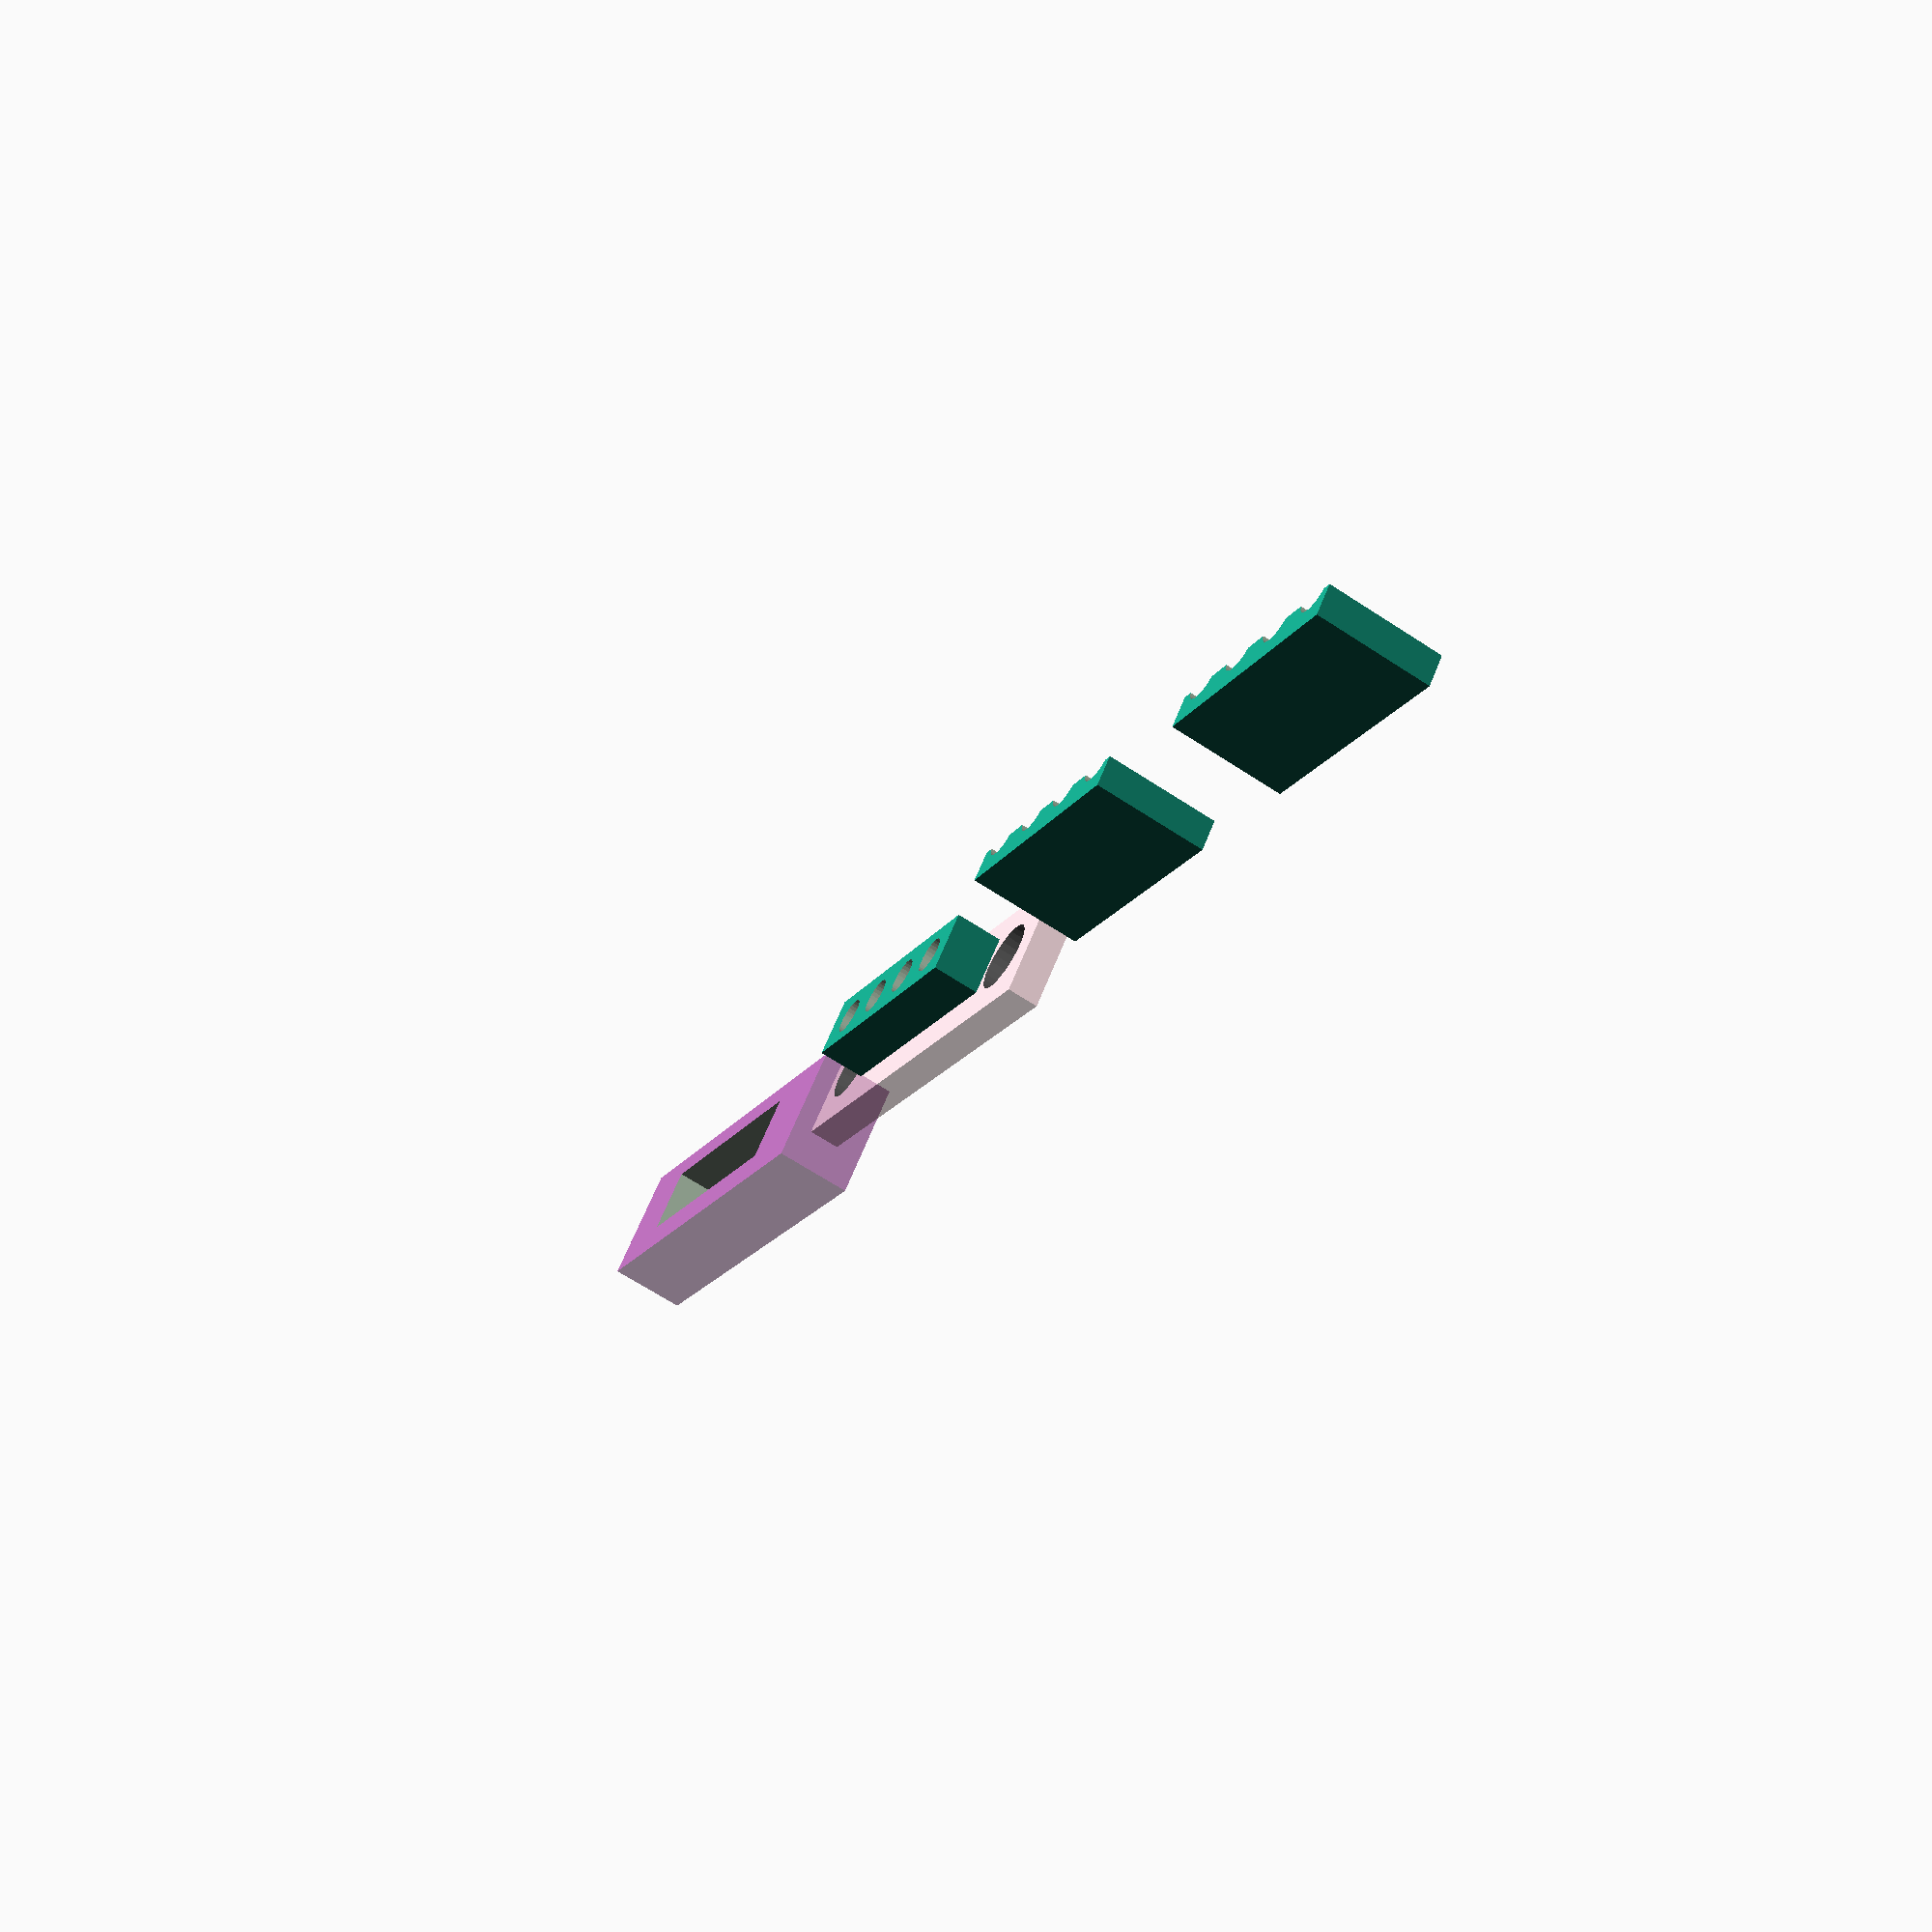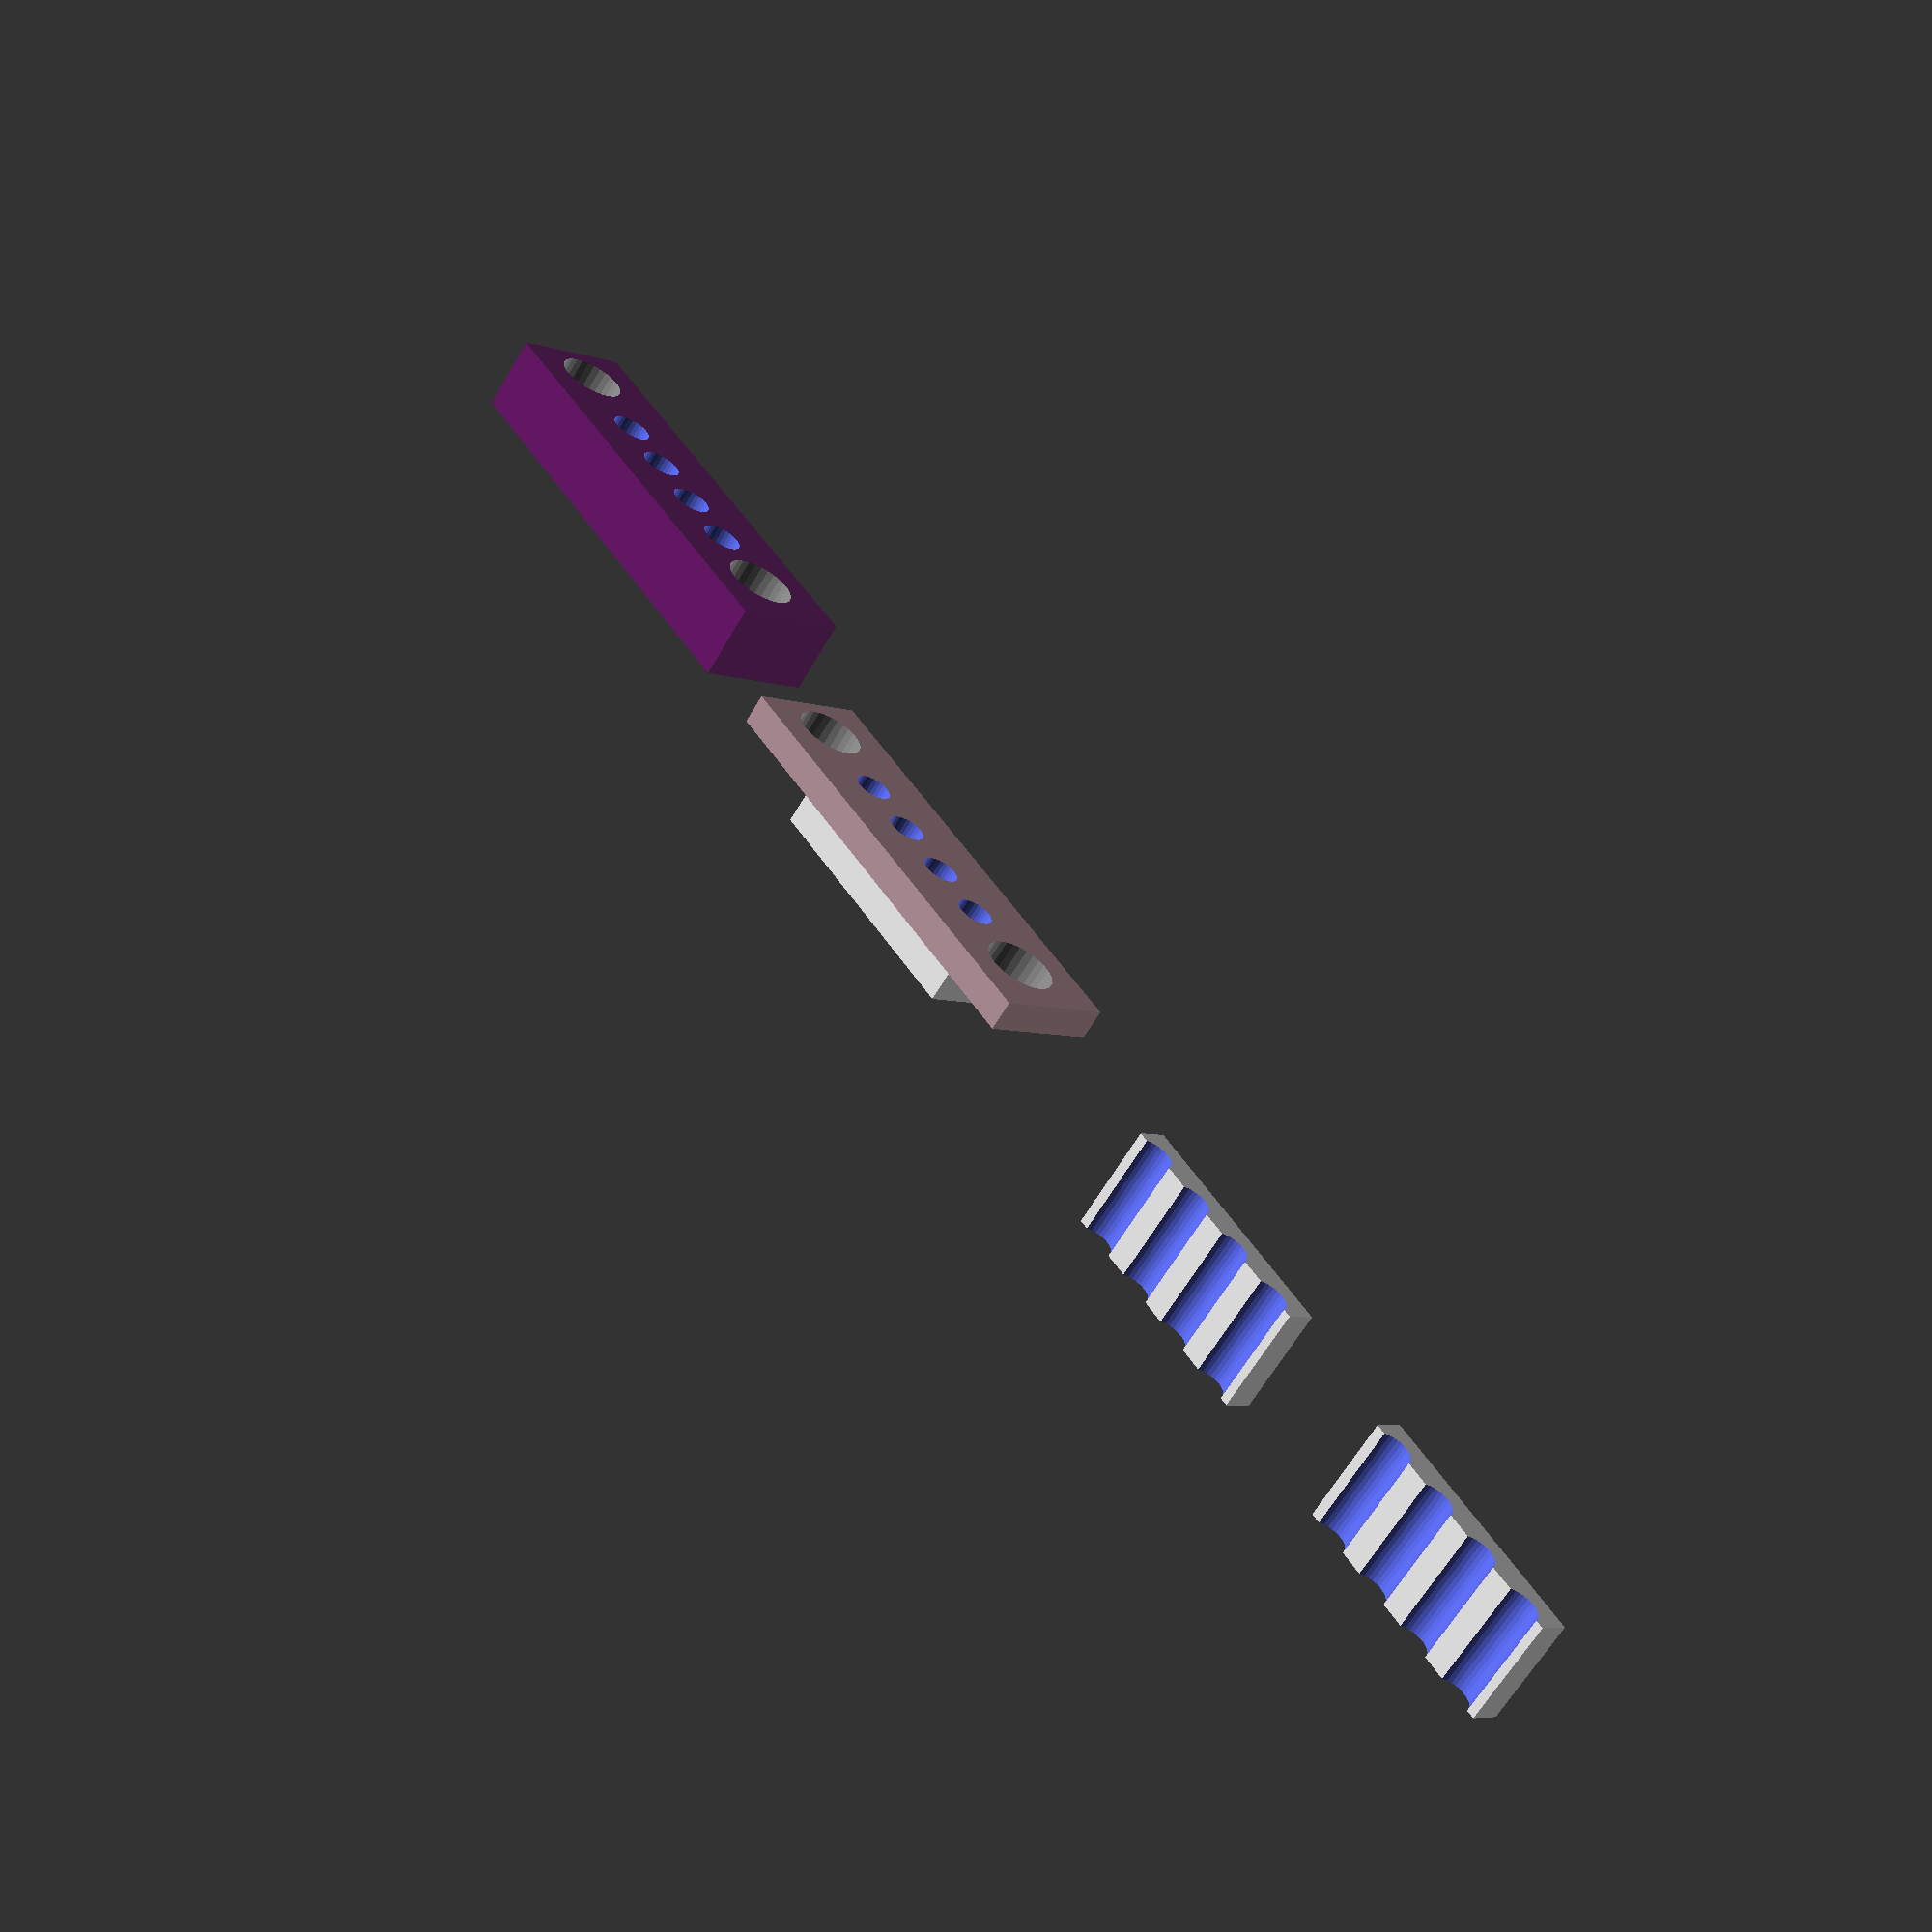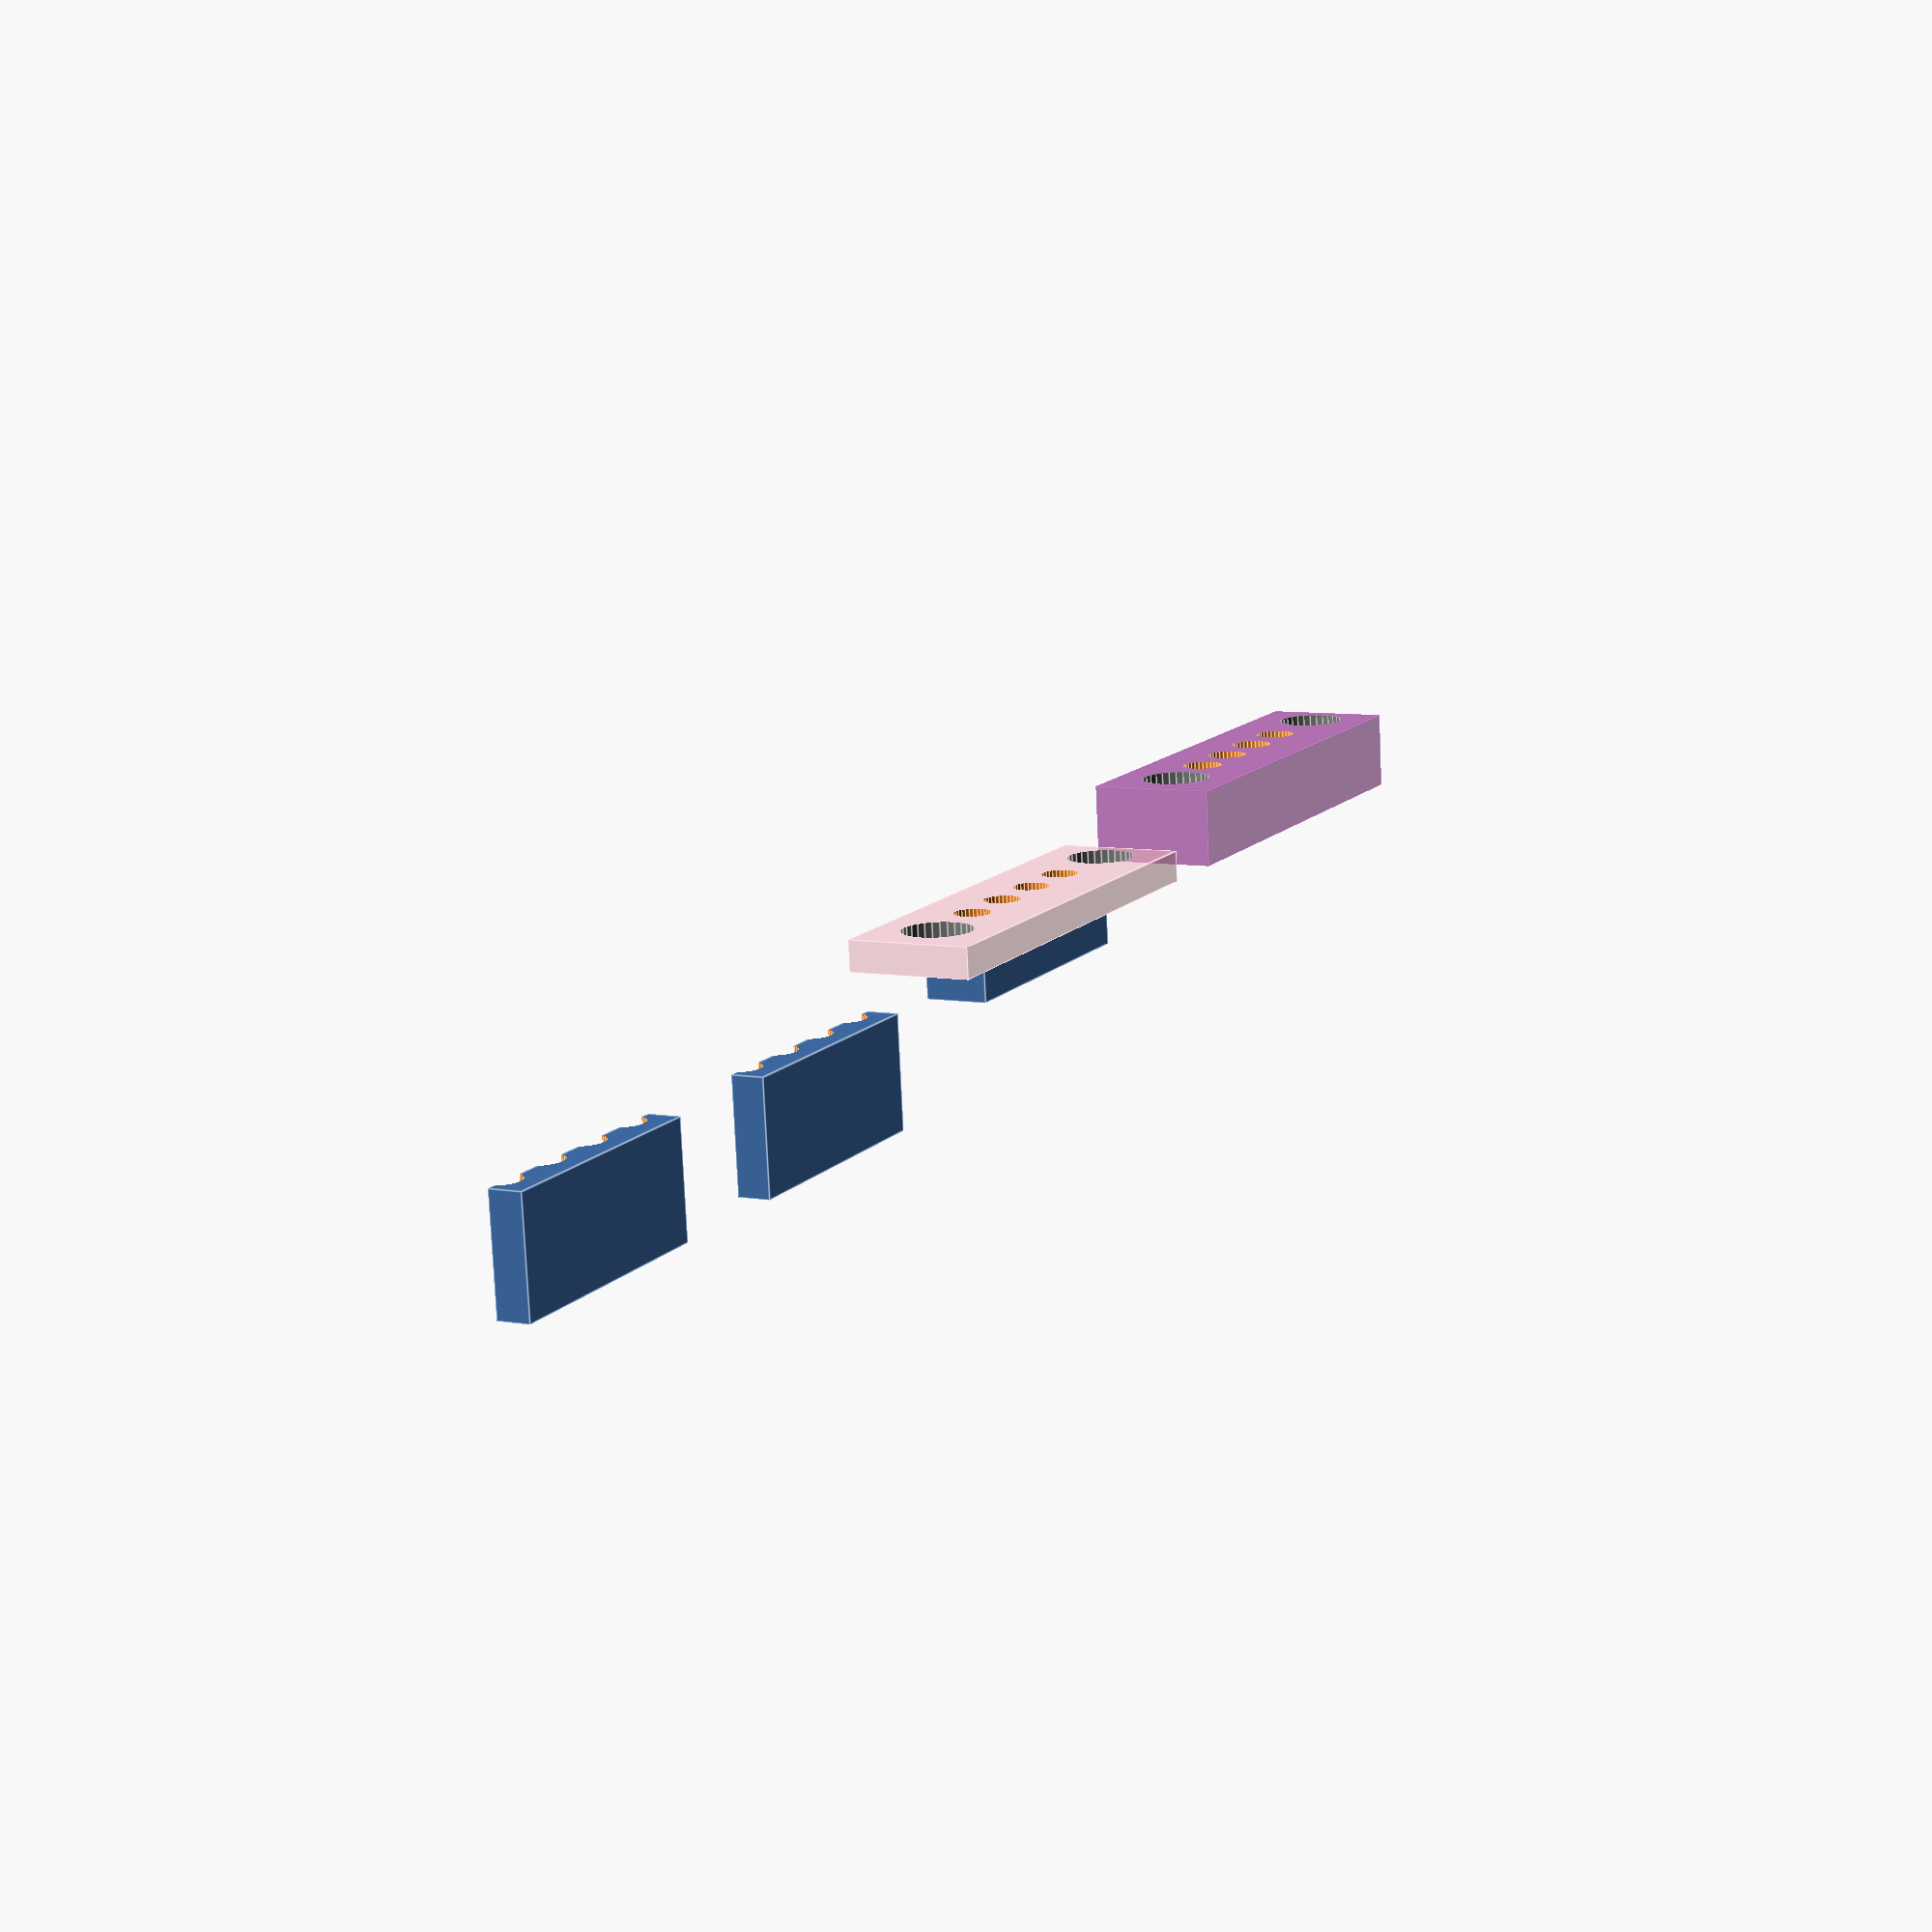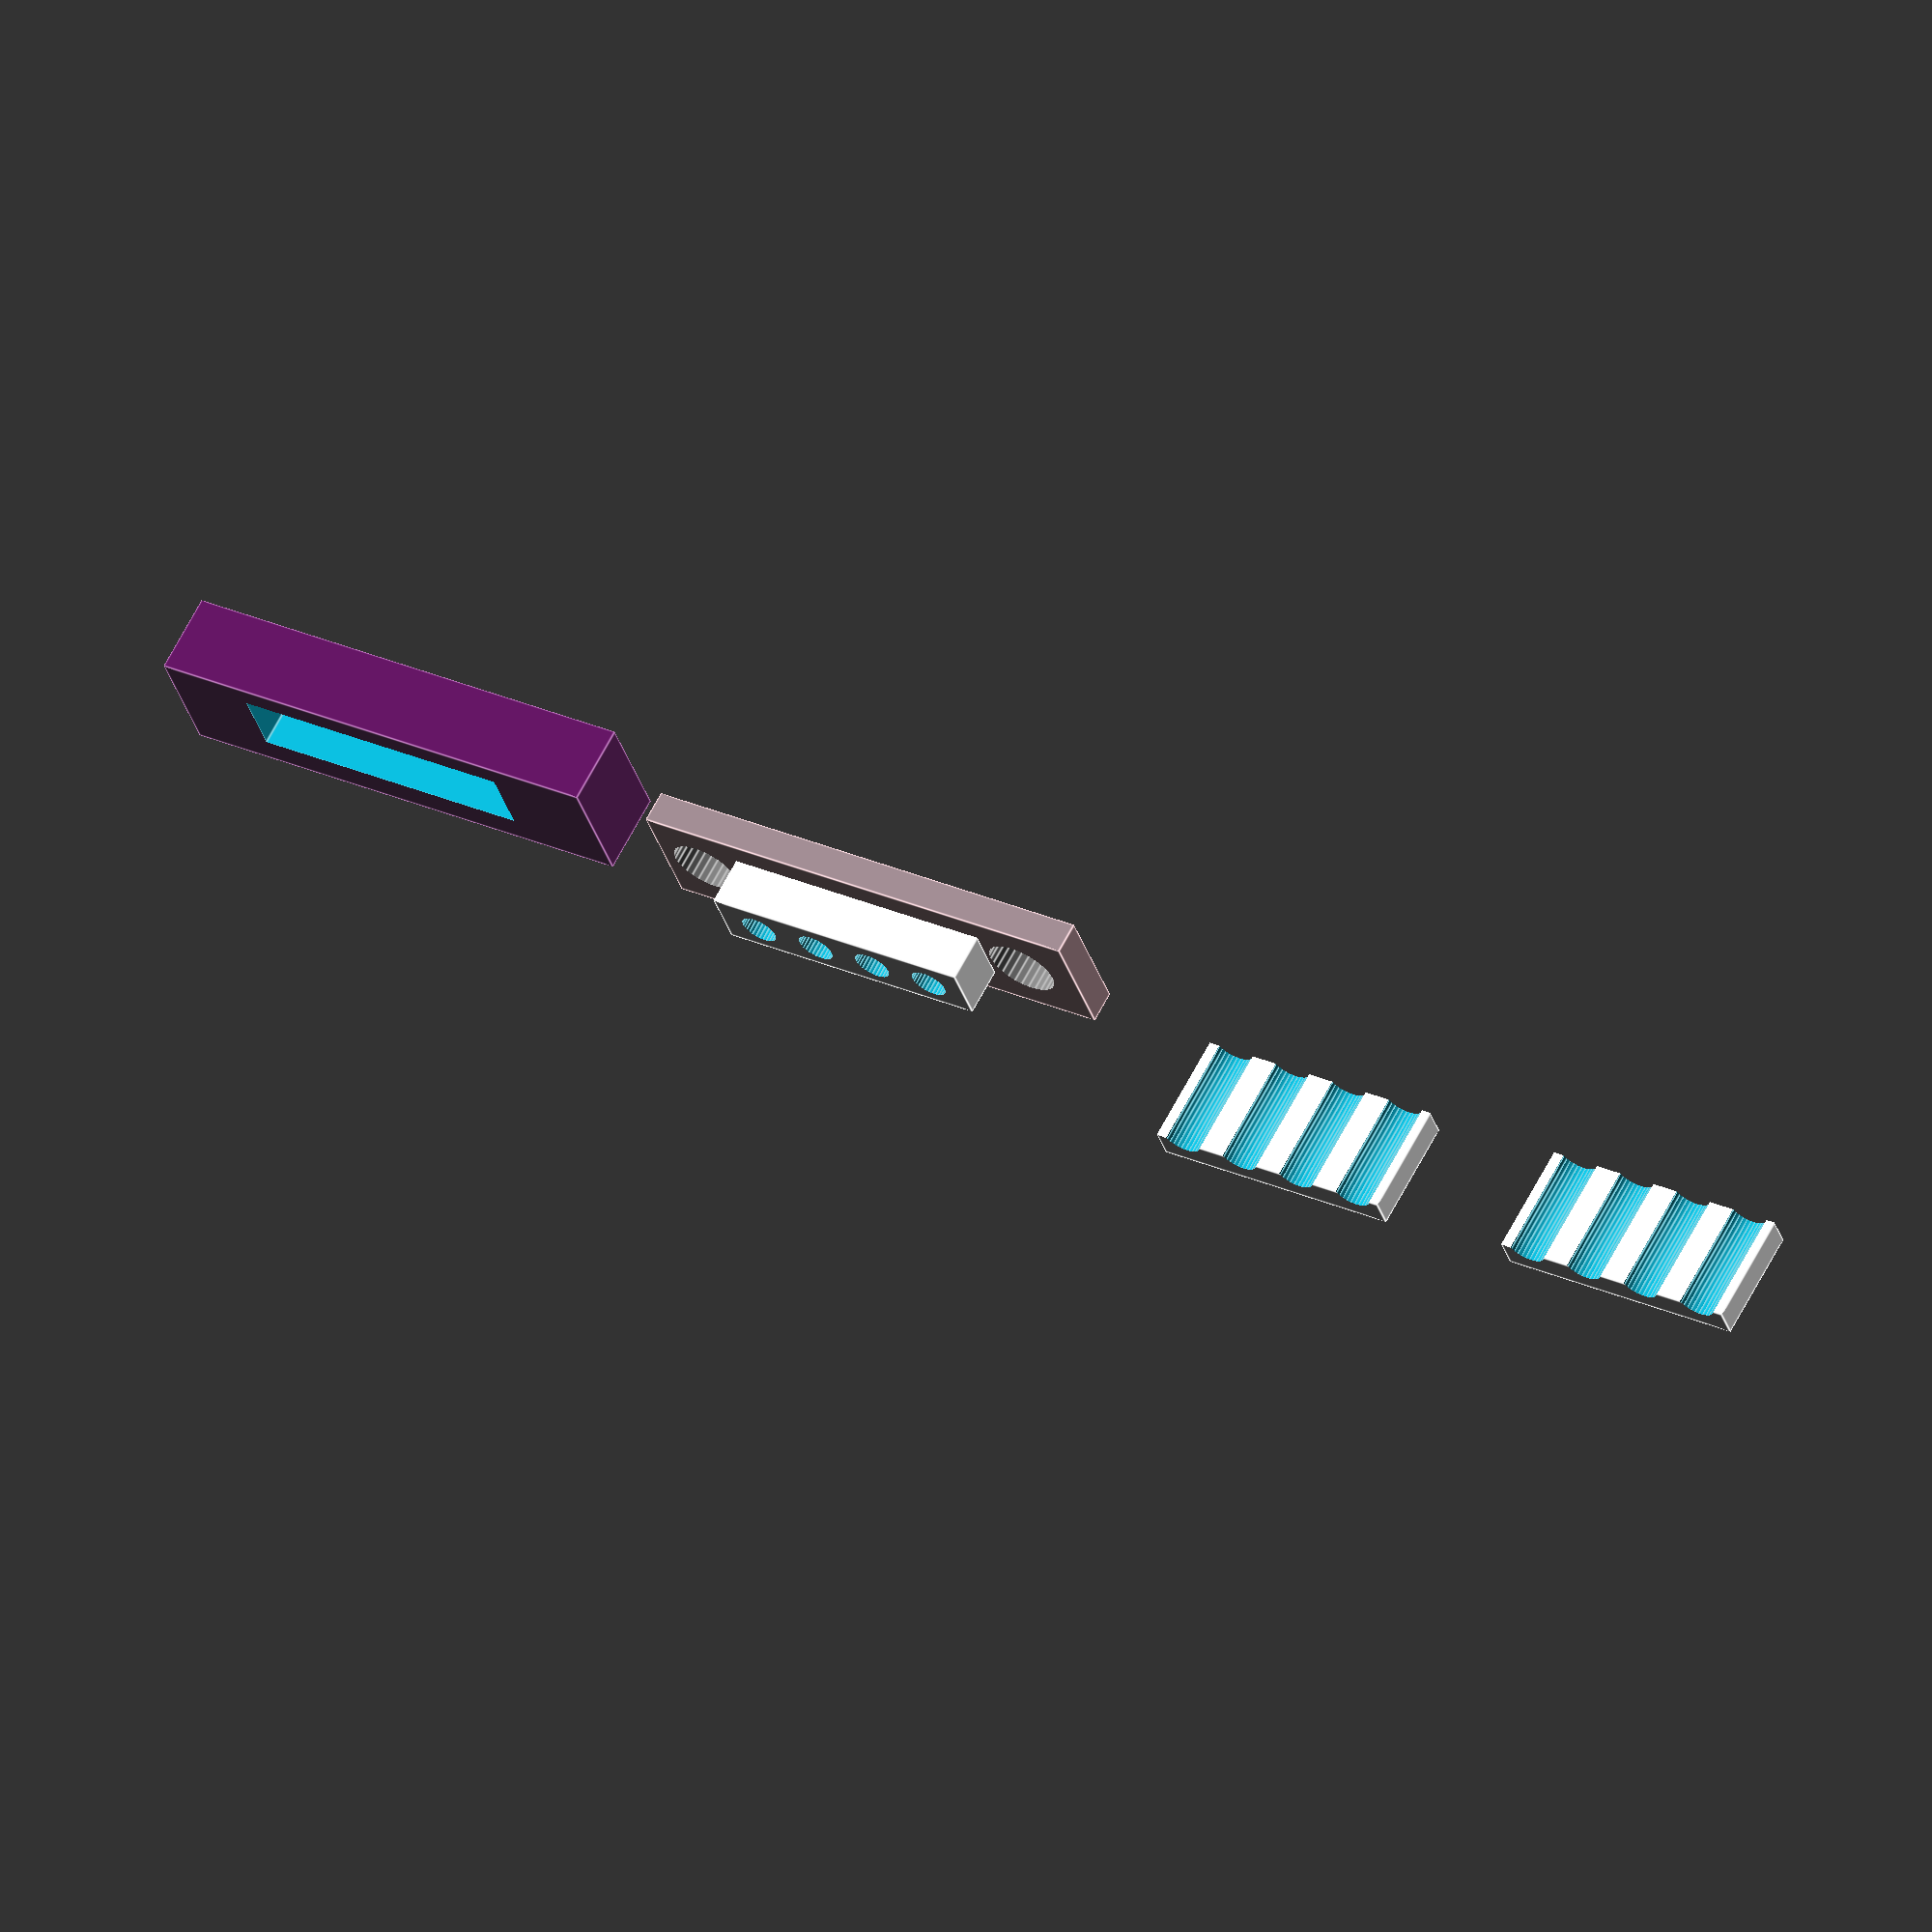
<openscad>
/*

__________ ____ ___  _____________  __.___.____    .____     
\______   \    |   \/   _____/    |/ _|   |    |   |    |    
 |    |  _/    |   /\_____  \|      < |   |    |   |    |    
 |    |   \    |  / /        \    |  \|   |    |___|    |___ 
 |_______ /______/ /_______  / ___|__ \___|_______ \_______ \
                              \/     \/           \/       \/
                                                  \/       \/                  

*/
/*                      
Buskill USB-A Magnetic breakaway Shell Assembly     
GNU General Public License v3.0 
Author: Melanie Allen
*/



/*
Description

BusKill is a Dead Man Switch triggered when a magnetic breakaway is tripped, severing a USB connection. This design is for USB-A.

The user will have a USB, a USB extension cable, and the magnetic breakaway. 

The "release" is connected to a USB extension cord that terminates with the female USB port that receives a USB.  It contains 4 pogo pins directly soldered to the female usb port and 1 oval magnet. It separates from the release when the cord is pulled. (red)

The "breakaway" is connected to the cord that terminates with the male USB and inserts the computer. It contains 4 pins terminating in pogo receptors and 1 round  magnet and a plastic case. (pink)

When the magnets on the breakaway and release connect, the pogo pins and pogo receptors must meet and establish the USB connection.

The breakaway and release plugs must be designed asymmetrically to prevent the connection from happening the wrong way. 

In this version I have borrowed these mangets and pogo receptors from the Supplier verison of the BusKill cable.

docs.buskill.in
buskill.in
*/



//magnet variables

//release magnet

magnet_position_x=3;
magnet_position_z=18.1;
magnet_position_y=4;
magnet_distance=23;

//breakaway magnet

//USB_port variables
u_h = 14.2;
u_w = 13.5;
u_d = 5.7;

//pogo variables

pogo_length=7.6;
pogo_diameter=2.6; //+.3 +.2 +.2 +.2
pogo_distance=1.5; //distance between pins 
shift=2.5; //distance from pins 
shift2=2; //distance from top

//receptor variables

//breakaway variables
i_h = 30; //x
i_w = 8; //z
i_d = 20; //y

//release variables
i_l_h =i_h; //x
i_l_w = i_w; //z
i_l_d = 20; //y

//pogo pins

module pogos(){
    translate([-.7,-.1,4.2]){
        translate([shift,0,0])rotate ([90,0,0])cylinder($fn = 30, $fa = 30, $fs = 2, h=pogo_length, r1=pogo_diameter/2, r2=pogo_diameter/2, center = true);
    translate([pogo_distance+pogo_diameter+shift,0,0])rotate ([90,0,0])cylinder($fn = 30, $fa = 30, $fs = 1.8, h=pogo_length, r1=pogo_diameter/2, r2=pogo_diameter/2, center = true);
            translate([(pogo_distance+pogo_diameter)*2+shift,0,0])rotate ([90,0,0])cylinder($fn = 30, $fa = 30, $fs = 2, h=pogo_length, r1=pogo_diameter/2, r2=pogo_diameter/2, center = true);
    translate([(pogo_distance+pogo_diameter)*3+shift,0,0])rotate ([90,0,0])cylinder($fn = 30, $fa = 30, $fs = 1.8, h=pogo_length, r1=pogo_diameter/2, r2=pogo_diameter/2, center = true);
}
}

//pogos();

size_difference = .9;

module pogo_recs(){
    translate([-.7,-.1,4.2]){
        translate([shift,0,0])rotate ([90,0,0])scale(size_difference)cylinder($fn = 30, $fa = 30, $fs = 2, h=pogo_length, r1=pogo_diameter/2, r2=pogo_diameter/2, center = true);
    translate([pogo_distance+pogo_diameter+shift,0,0])rotate ([90,0,0])scale(size_difference)cylinder($fn = 30, $fa = 30, $fs = 1.8, h=pogo_length, r1=pogo_diameter/2, r2=pogo_diameter/2, center = true);
            translate([(pogo_distance+pogo_diameter)*2+shift,0,0])rotate ([90,0,0])scale(size_difference)cylinder($fn = 30, $fa = 30, $fs = 2, h=pogo_length, r1=pogo_diameter/2, r2=pogo_diameter/2, center = true);
    translate([(pogo_distance+pogo_diameter)*3+shift,0,0])rotate ([90,0,0])scale(size_difference)cylinder($fn = 30, $fa = 30, $fs = 1.8, h=pogo_length, r1=pogo_diameter/2, r2=pogo_diameter/2, center = true);
}
}

//pogo_recs();

module usb(){
    color("grey",.1)translate([-1,3.8,0])cube(size = [u_h,u_w,u_d],center=false);
}

//usb();
//pogo receptors

module recs(){

}

//recs();

magnet_tolerance= .1;

module magnet(){
color("grey") rotate ([90,0,0])translate([magnet_position_x,magnet_position_y,magnet_position_z])cylinder($fn = 30, $fa = 30, $fs = 2, h=4, r1=2.15+magnet_tolerance, r2=2.15+magnet_tolerance, center = true);
    
   color("grey") rotate ([90,0,0])translate([magnet_position_x+magnet_distance,magnet_position_y,magnet_position_z])cylinder($fn = 30, $fa = 30, $fs = 2, h=4, r1=2.15, r2=2.15, center = true);
    

}

//magnet();

//

x=.75;
y=.5;
module void(){

usb();
    translate([x,y,0])pogos();
translate([-5.5,17,0])magnet();
}

// void();


module void2(){
translate([30+x,y,0])pogo_recs();
translate([24.5,17,0])magnet();
}
//void2();

/* * Blocks * */

    module release_block(){
       
    color("Red",.55)
 rotate([90,0,0]){
{
                cube(size = [i_l_h, i_l_w, i_l_d], center = false);
            }
        } 
    } 
 
   // release_block();
    
    shiftx=5;
   module assemble3(){ 
    difference(){
       release_block();
    translate([shiftx,-i_l_d+3,0])void();


}

 //translate([shiftx,-i_l_d+3,0])void();
}

//outie block

pogo_house_x = 17.5;
pogo_house_y = 3;
pogo_house_z =4;
pogo_house_pos_x= 31.5;
pogo_house_pos_y= 0;
pogo_house_pos_z= 2.25;


block_distance=25;    
        module breakaway_block(){
    color("Pink",.55)
 rotate([90,0,0]){
            translate([block_distance,0,0]){
                cube(size = [i_h, i_w, 2], center = false);
            }
        } 
    translate([pogo_house_pos_x,pogo_house_pos_y,pogo_house_pos_z])cube(size = [pogo_house_x,pogo_house_y,pogo_house_z], center=false);
        } 
  //breakaway_block();
        
     
 
 //innie block

innie_tolerance=.5;         
        
 block_distance2=25;    
        module breakaway_block2(){
    color("purple",.55)
 translate([25,0,0])rotate([90,0,0]){
            translate([block_distance2,0,0]){
                cube(size = [i_h, i_w, 5], center = false);
            }
        } 
        }        
//breakaway_block2();
     
 pogo_house2_pos_x= pogo_house_pos_x+23.75;
 pogo_house2_pos_y= pogo_house_pos_y-2;
 pogo_house2_pos_z= pogo_house_pos_z;  
        
 module void3(){
     translate([pogo_house2_pos_x-(innie_tolerance*.5),pogo_house2_pos_y,pogo_house2_pos_z-(innie_tolerance*.5)])cube(size = [pogo_house_x+innie_tolerance,pogo_house_y+innie_tolerance,pogo_house_z+innie_tolerance], center=false);
     translate([55.5,-2.6,0])pogos();
     translate([49.5,16.5,0])magnet();
     }    
        
//void3();    
 
     shiftxx=1.5;
     shiftyy=-1.45;
 module assemble2(){
 difference(){
 breakaway_block2();
 translate([shiftxx,shiftyy,0])void3();
 }    
 }
 translate([10,0,0])assemble2();
 
// translate([shiftxx+10,shiftyy,0])void3();
    
module assemble(){
translate([0,0,0])difference(){
      breakaway_block();
    translate([shiftxx,0,0])void2();
   
}
}

//translate([shiftxx,0,0])void2();

assemble();   

module jig(){
    difference(){

cube(size = [16,7,2],center=false);
        translate([0,3.5,-1.75])pogos();
    }
}
jig();
translate([-25,0,0])jig();
</openscad>
<views>
elev=120.3 azim=243.3 roll=339.0 proj=p view=solid
elev=6.0 azim=224.1 roll=44.2 proj=p view=wireframe
elev=352.7 azim=185.7 roll=117.0 proj=p view=edges
elev=213.5 azim=28.8 roll=164.0 proj=o view=edges
</views>
